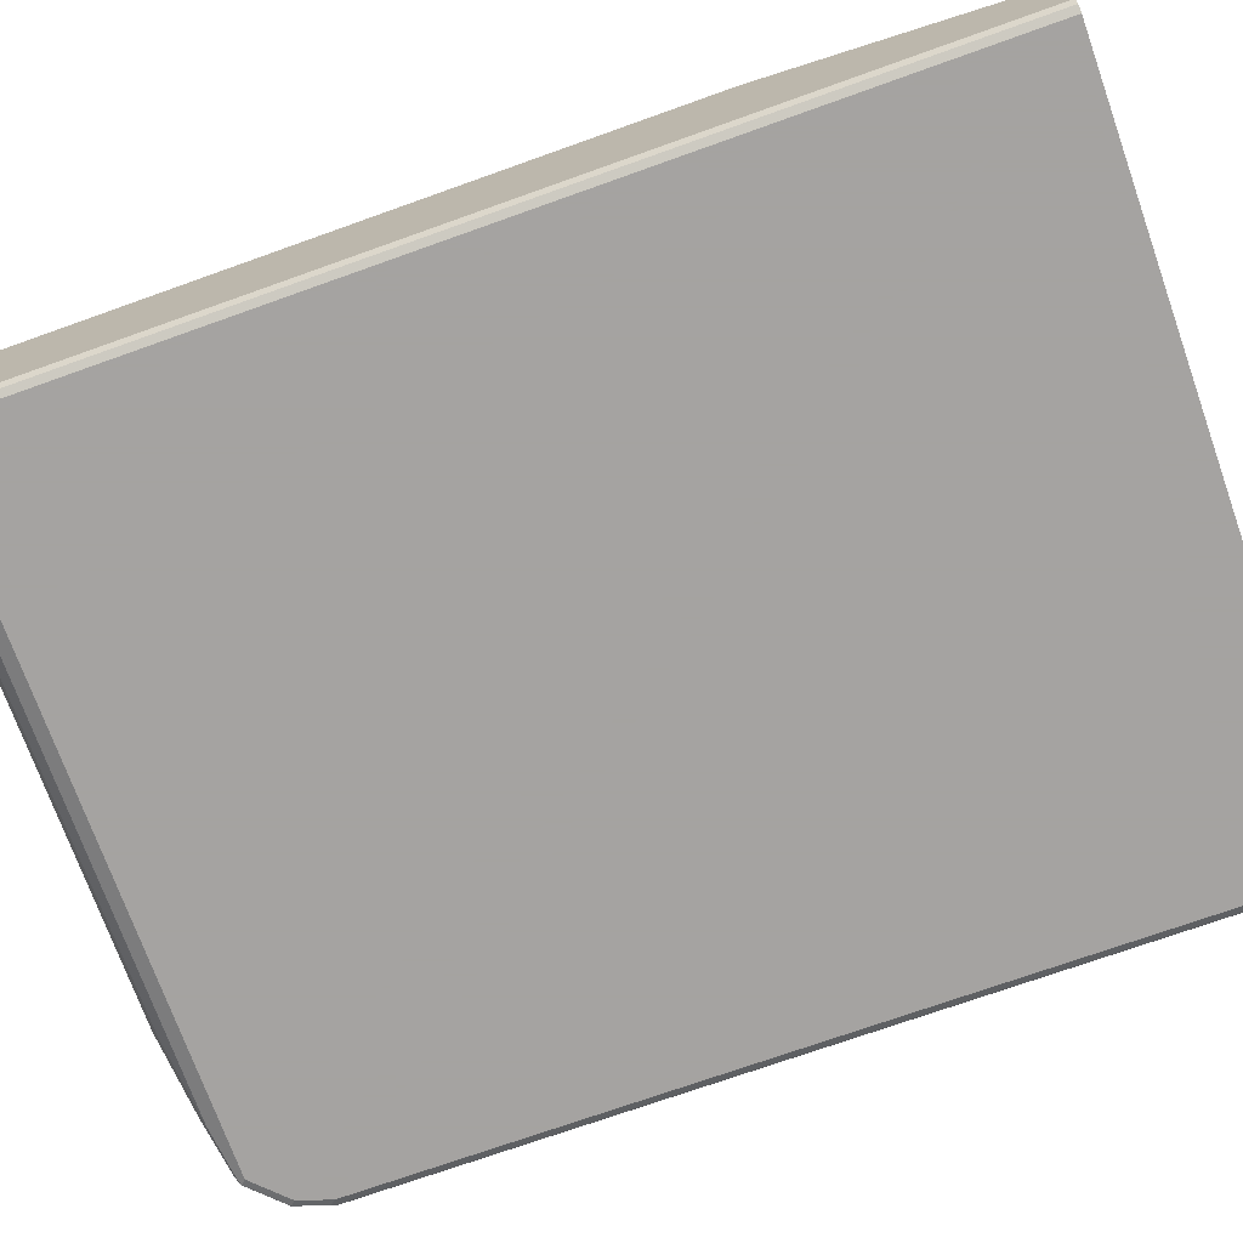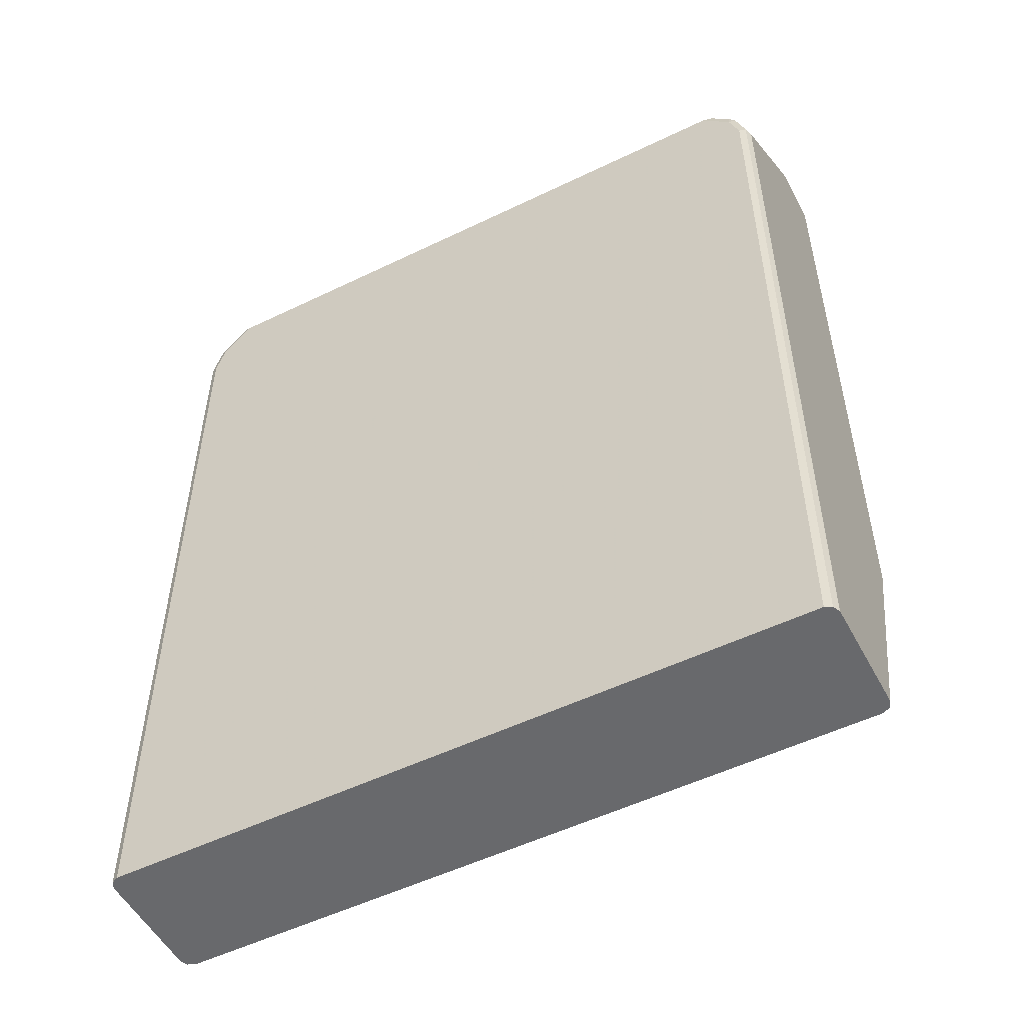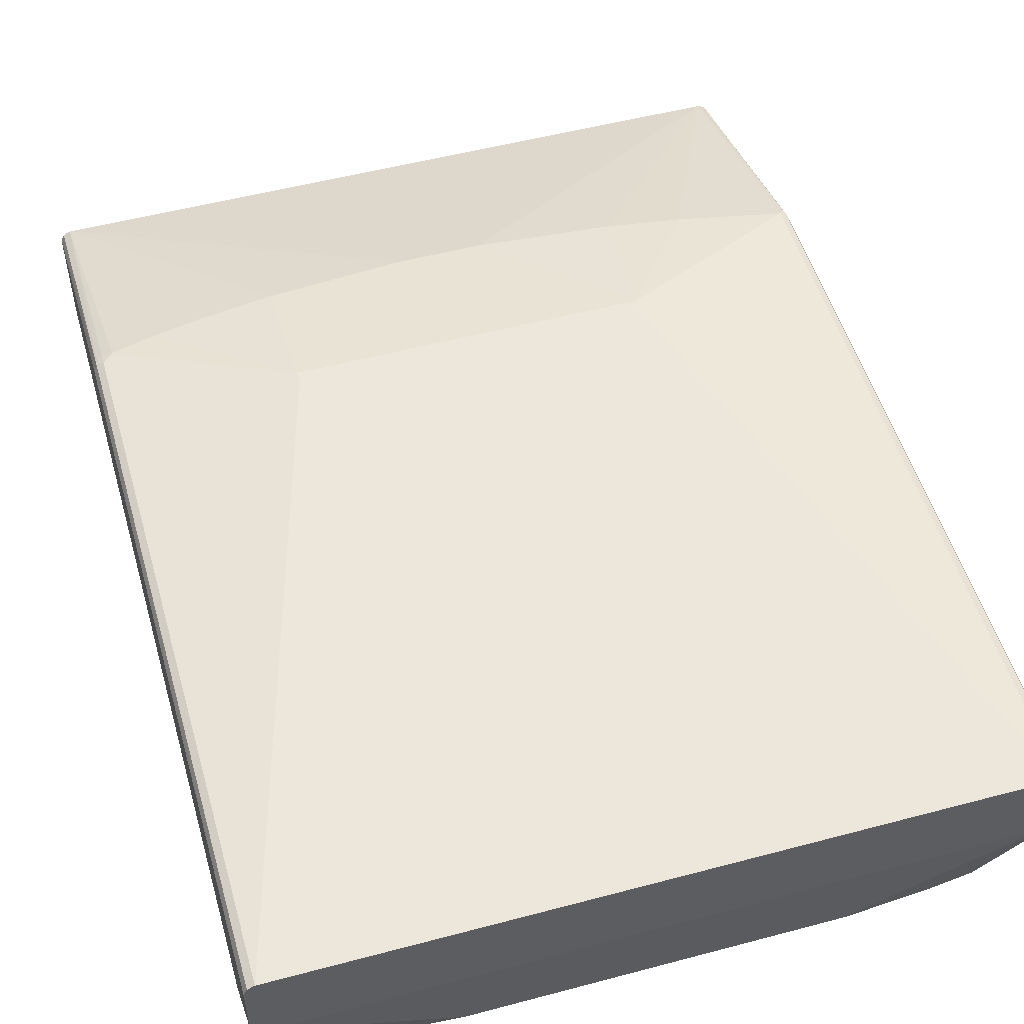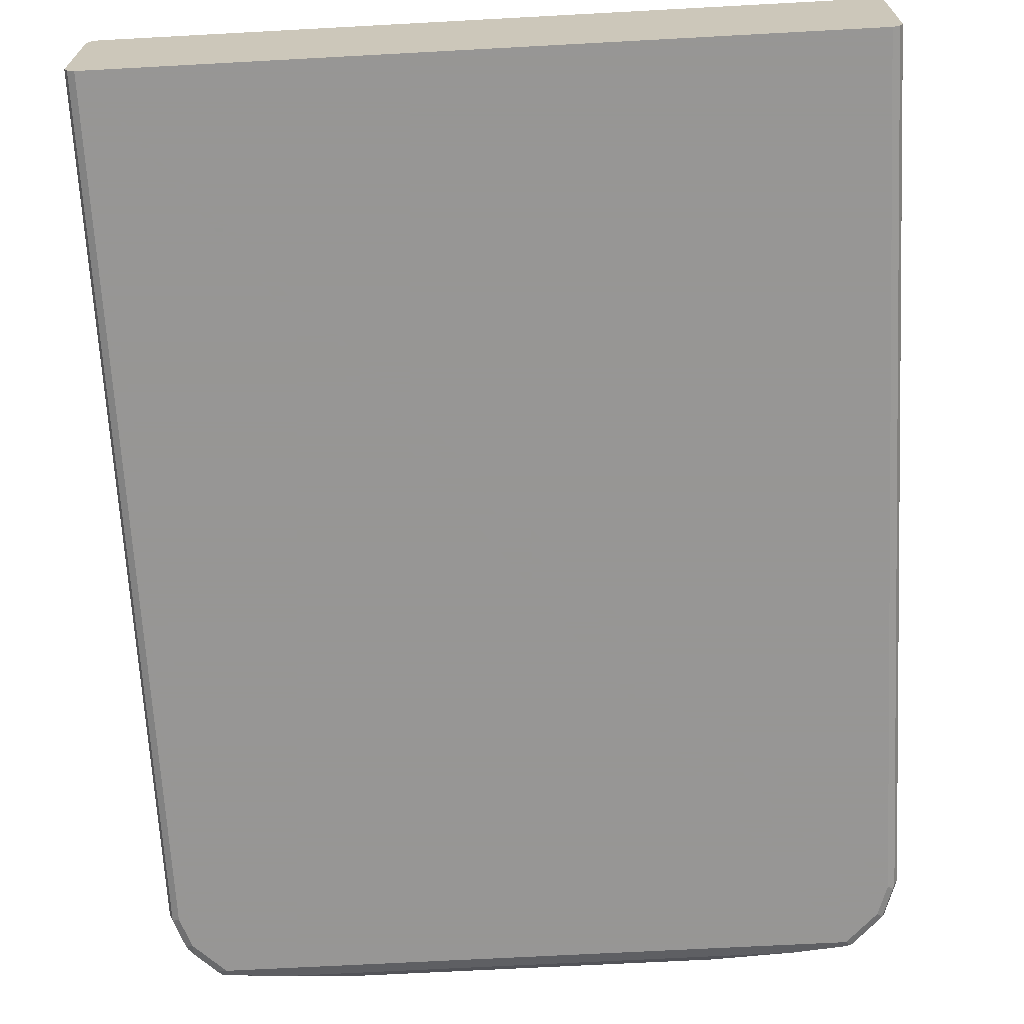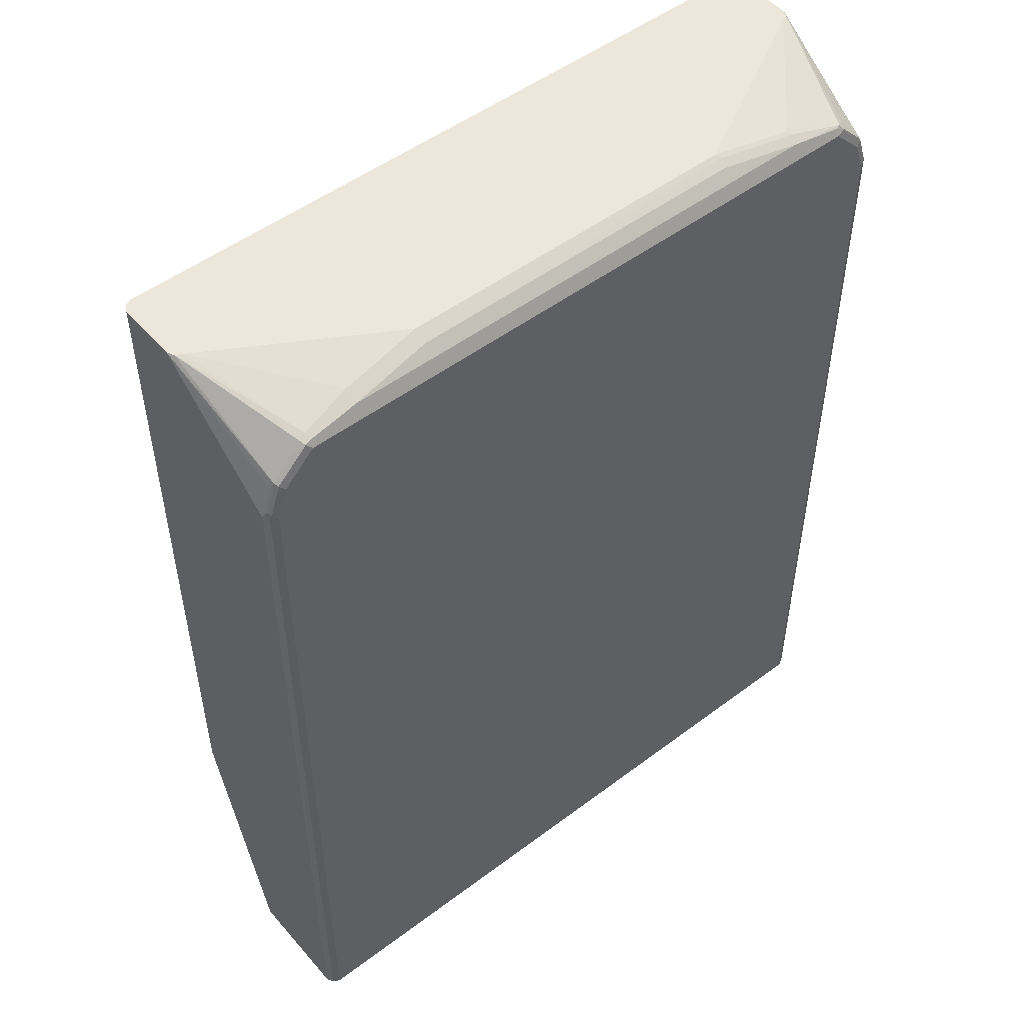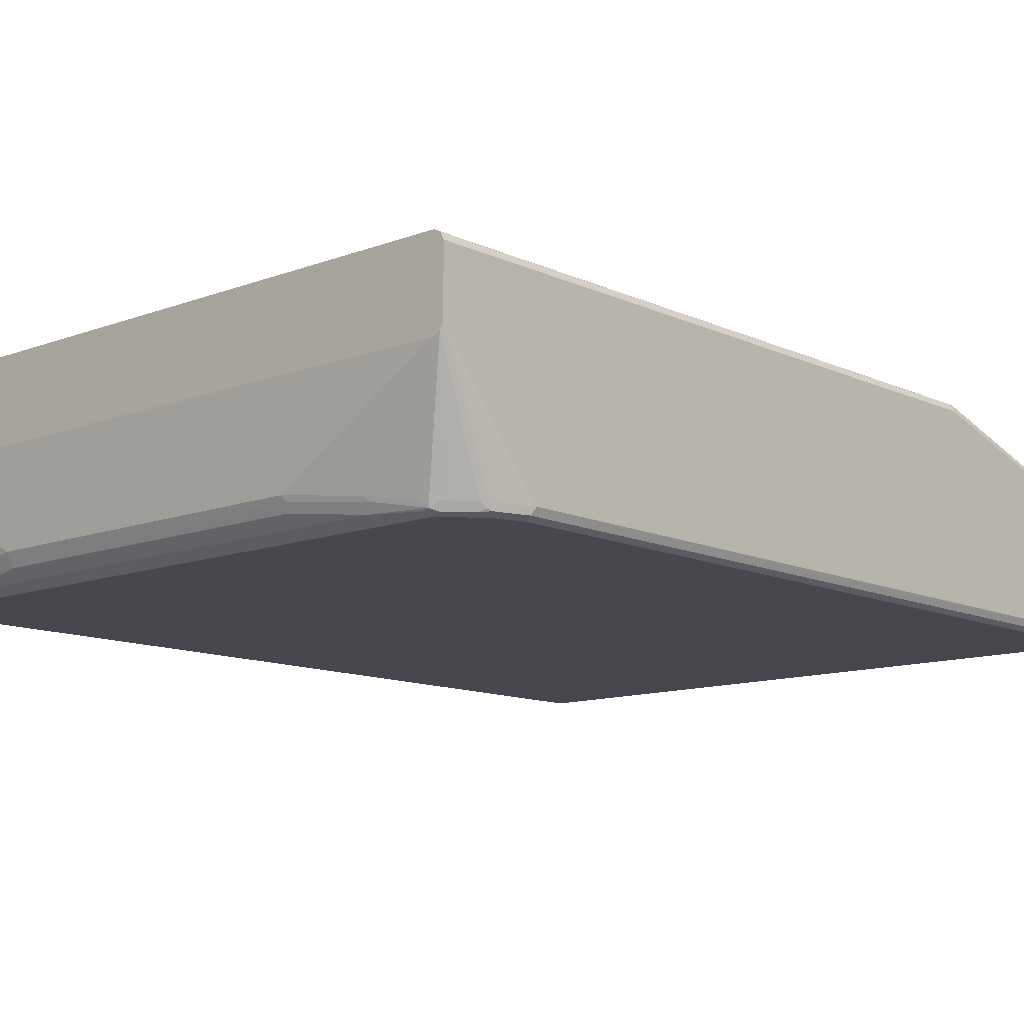
<metadata>
{"format":"obj","ext":"obj","renderer":"f3d","projection":"perspective","resolution":1024,"background":"white","views":[{"elev":-73.1,"azim":-70.4,"up":"+Z"},{"elev":-52.7,"azim":-152.5,"up":"+Y"},{"elev":52.2,"azim":164.0,"up":"+Z"},{"elev":-67.8,"azim":3.1,"up":"+Z"},{"elev":50.8,"azim":140.6,"up":"+Y"},{"elev":-11.7,"azim":-137.9,"up":"+Z"}]}
</metadata>
<code>
v -0.3632 -0.4986 -0.1038
v -0.363 -0.4986 -0.1042
v -0.3632 -0.4986 0.01037
v -0.3632 0.3529 -0.1038
v -0.3598 -0.4986 -0.1107
v -0.3598 0.3563 -0.1107
v -0.3599 -0.4986 0.01703
v -0.3632 -0.2491 0.08301
v -0.3632 0.4568 0.02074
v -0.3529 0.384 -0.1038
v -0.3529 -0.4986 -0.1142
v -0.3494 0.3874 -0.1107
v -0.3425 0.384 -0.1142
v -0.3529 0.3529 -0.1142
v -0.3598 -0.4986 0.01728
v -0.3598 -0.2491 0.08994
v -0.3632 0.4568 0.08301
v -0.3631 0.4568 0.02054
v 0.3529 -0.4986 -0.1142
v -0.3477 0.3918 -0.109
v -0.3425 0.3956 -0.1116
v -0.3217 0.4164 -0.1116
v -0.3113 0.4151 -0.1142
v -0.3529 -0.4986 0.02074
v -0.3581 -0.2542 0.09081
v -0.3598 0.4568 0.08994
v -0.3598 0.4568 0.01384
v -0.3459 0.3978 -0.1038
v 0.3598 -0.4986 -0.1107
v 0.3529 0.3529 -0.1142
v -0.3251 0.4185 -0.1038
v -0.3165 0.4229 -0.109
v -0.3113 0.422 -0.1107
v 0.3165 0.4203 -0.1116
v 0.3113 0.4151 -0.1142
v 0.3529 -0.4986 0.02074
v -0.04146 -0.2906 0.0934
v -0.1764 -0.2802 0.0934
v -0.249 -0.2698 0.0934
v -0.3529 -0.2491 0.0934
v -0.3529 0.4568 0.0934
v -0.3529 0.4568 0.01037
v 0.3631 -0.4986 -0.104
v 0.3598 0.3529 -0.1107
v 0.3425 0.384 -0.1142
v 0.3581 0.358 -0.1116
v -0.3113 0.4254 -0.1038
v -0.2646 0.4333 -0.09859
v -0.2594 0.4289 -0.1072
v 0.2594 0.4289 -0.1072
v 0.3113 0.422 -0.1107
v 0.3113 0.4254 -0.1038
v 0.3182 0.422 -0.1072
v 0.3477 0.3892 -0.1116
v 0.249 -0.2698 0.0934
v 0.1764 -0.2802 0.0934
v 0.04146 -0.2906 0.0934
v 0.3598 -0.4986 0.01728
v 0.3581 -0.2516 0.08822
v 0.3529 -0.2503 0.09081
v 0.3425 -0.2491 0.0934
v 0.301 -0.2595 0.0934
v -0.1661 -0.1557 0.1142
v 0.3529 0.4568 0.0934
v -0.1661 -0.1453 0.1142
v 0.3529 0.4568 0.01037
v -0.1764 0.4462 -0.08301
v -0.2594 0.4358 -0.0934
v 0.3632 -0.4986 -0.1038
v 0.3632 0.3529 -0.1038
v 0.3598 0.3598 -0.1072
v -0.1816 0.4437 -0.08822
v -0.1764 0.4393 -0.09687
v 0.1764 0.4393 -0.09687
v 0.2594 0.4358 -0.0934
v 0.3598 0.4568 0.0139
v 0.3494 0.3908 -0.1072
v 0.1764 -0.1557 0.1142
v 0.3628 -0.4986 0.01118
v 0.3598 -0.2422 0.08994
v 0.3529 -0.2387 0.0934
v 0.3598 0.4568 0.08994
v 0.1764 -0.1453 0.1142
v 0.1764 0.4462 -0.08301
v 0.3632 -0.4986 0.01037
v 0.3529 0.384 -0.1038
v 0.3632 0.4568 0.02074
v 0.3632 -0.2387 0.08301
v 0.3632 0.4568 0.08312
f 40 63 65
f 42 66 84
f 39 63 40
f 40 65 41
f 41 65 83
f 41 83 64
f 38 63 39
f 43 70 69
f 42 67 68
f 42 68 47
f 43 44 70
f 44 46 71
f 44 71 70
f 46 54 71
f 37 63 38
f 48 68 72
f 48 72 73
f 42 84 67
f 37 78 63
f 34 52 53
f 36 62 55
f 32 48 49
f 48 73 49
f 32 68 48
f 32 49 33
f 32 42 47
f 33 49 34
f 34 49 50
f 34 50 51
f 34 51 52
f 34 53 77
f 34 77 54
f 34 54 45
f 34 45 35
f 36 55 56
f 36 56 57
f 36 58 59
f 36 59 60
f 36 60 61
f 36 61 62
f 37 57 78
f 49 73 74
f 67 84 72
f 50 74 75
f 64 80 82
f 66 75 84
f 67 72 68
f 69 70 87
f 69 87 89
f 69 89 88
f 69 88 85
f 70 71 86
f 64 81 80
f 70 86 87
f 72 84 74
f 72 74 73
f 74 84 75
f 76 87 77
f 77 87 86
f 79 85 80
f 32 47 68
f 80 85 88
f 71 77 86
f 49 74 50
f 64 78 81
f 63 83 65
f 50 75 51
f 51 75 52
f 52 75 66
f 52 66 76
f 52 76 53
f 53 76 77
f 54 77 71
f 55 62 78
f 64 83 78
f 55 78 56
f 58 79 80
f 58 80 59
f 59 80 60
f 60 80 81
f 60 81 61
f 61 81 78
f 61 78 62
f 63 78 83
f 56 78 57
f 30 46 44
f 6 13 14
f 30 45 54
f 3 7 8
f 4 9 10
f 4 10 6
f 5 6 14
f 5 14 11
f 6 10 12
f 6 12 13
f 7 15 16
f 2 6 5
f 7 16 8
f 8 26 17
f 9 17 26
f 9 26 41
f 9 41 64
f 9 64 82
f 9 82 89
f 9 89 87
f 9 87 76
f 8 16 26
f 9 76 66
f 2 4 6
f 1 9 4
f 80 88 89
f 1 2 5
f 1 5 11
f 1 11 19
f 1 19 29
f 1 29 43
f 1 43 69
f 1 69 85
f 1 4 2
f 1 85 79
f 1 58 36
f 1 36 24
f 1 24 15
f 1 15 7
f 1 7 3
f 1 3 8
f 1 8 17
f 1 17 9
f 1 79 58
f 30 54 46
f 9 66 42
f 9 27 18
f 21 31 22
f 22 31 32
f 22 32 33
f 22 33 23
f 23 33 34
f 23 34 35
f 24 36 57
f 24 57 37
f 21 28 31
f 24 37 38
f 24 39 40
f 24 40 25
f 25 40 41
f 25 41 26
f 27 42 32
f 27 32 31
f 27 31 28
f 29 44 43
f 24 38 39
f 9 42 27
f 20 28 21
f 19 30 44
f 9 18 12
f 9 12 10
f 11 14 13
f 11 13 23
f 11 23 35
f 11 35 45
f 11 45 30
f 11 30 19
f 19 44 29
f 12 18 20
f 12 21 13
f 13 21 22
f 13 22 23
f 15 24 25
f 15 25 16
f 16 25 26
f 18 27 28
f 18 28 20
f 12 20 21
f 80 89 82

</code>
